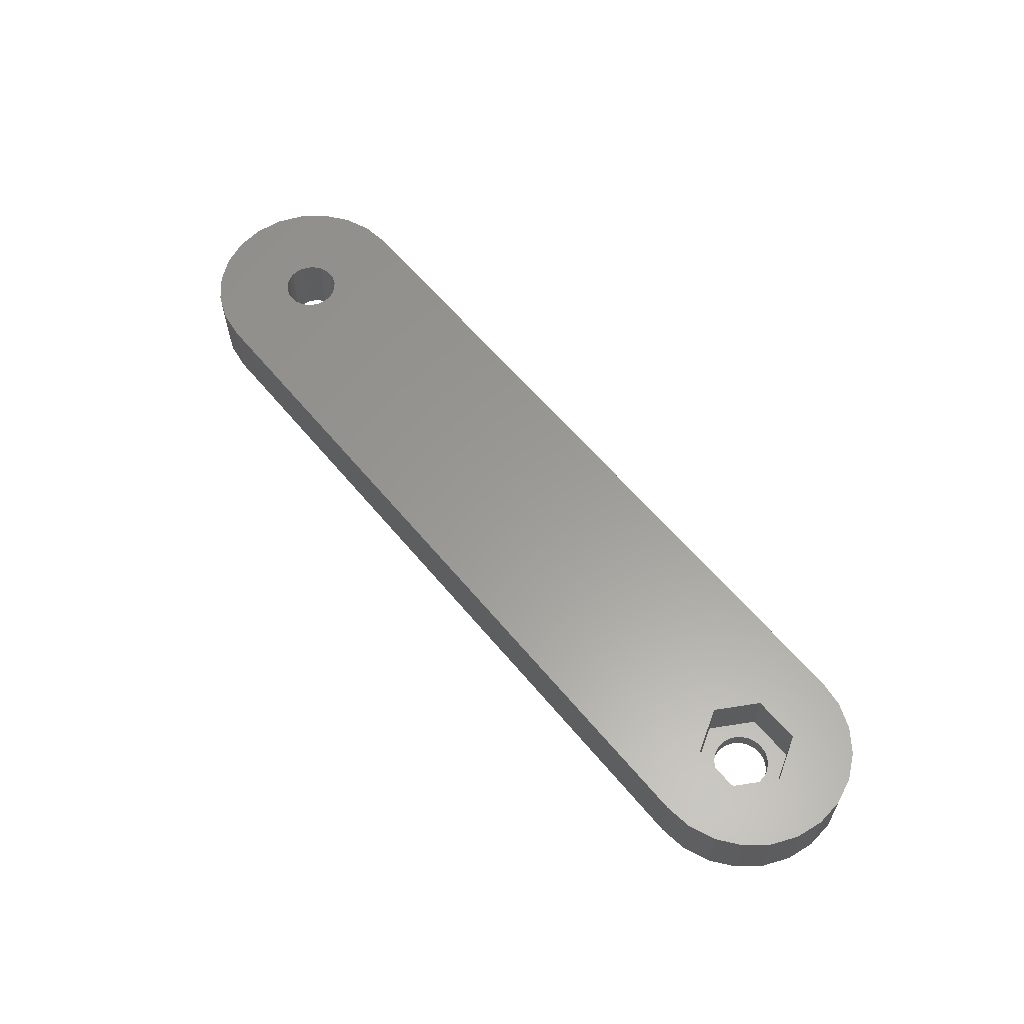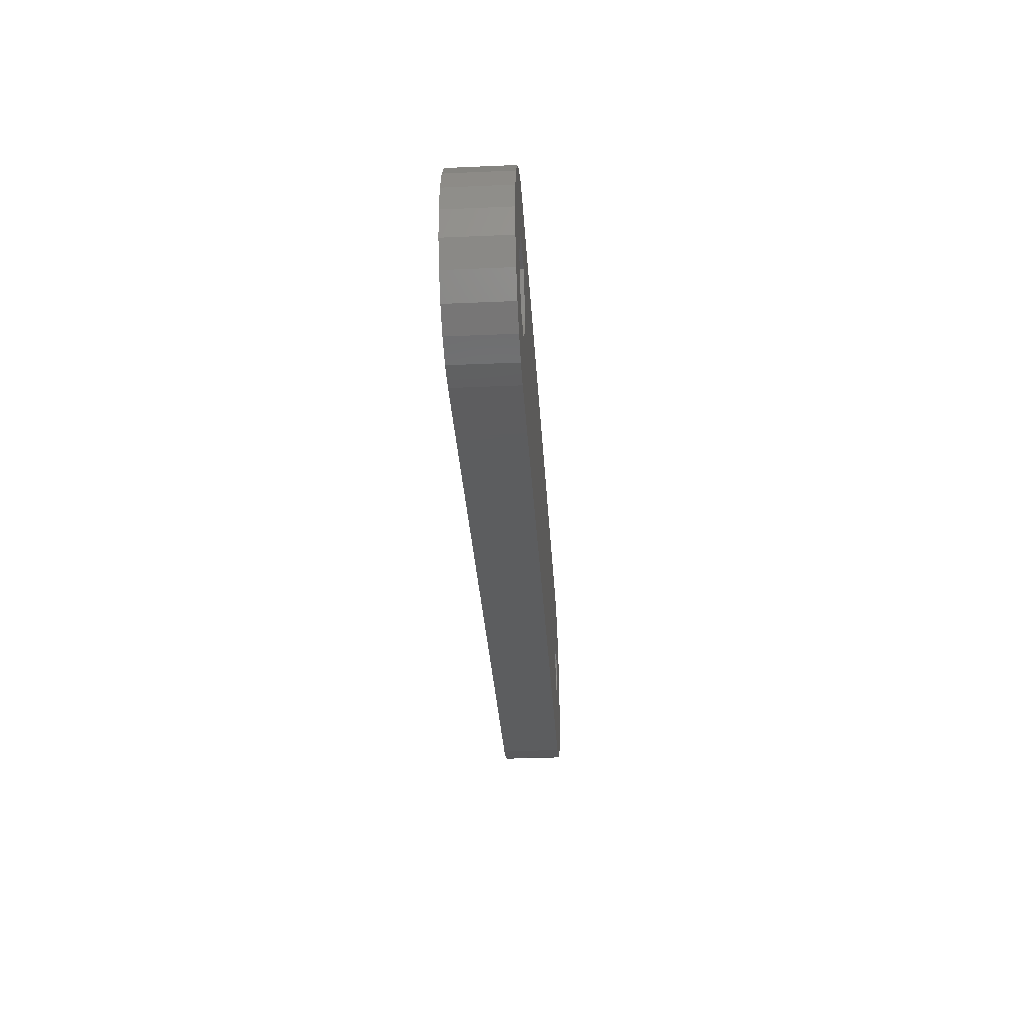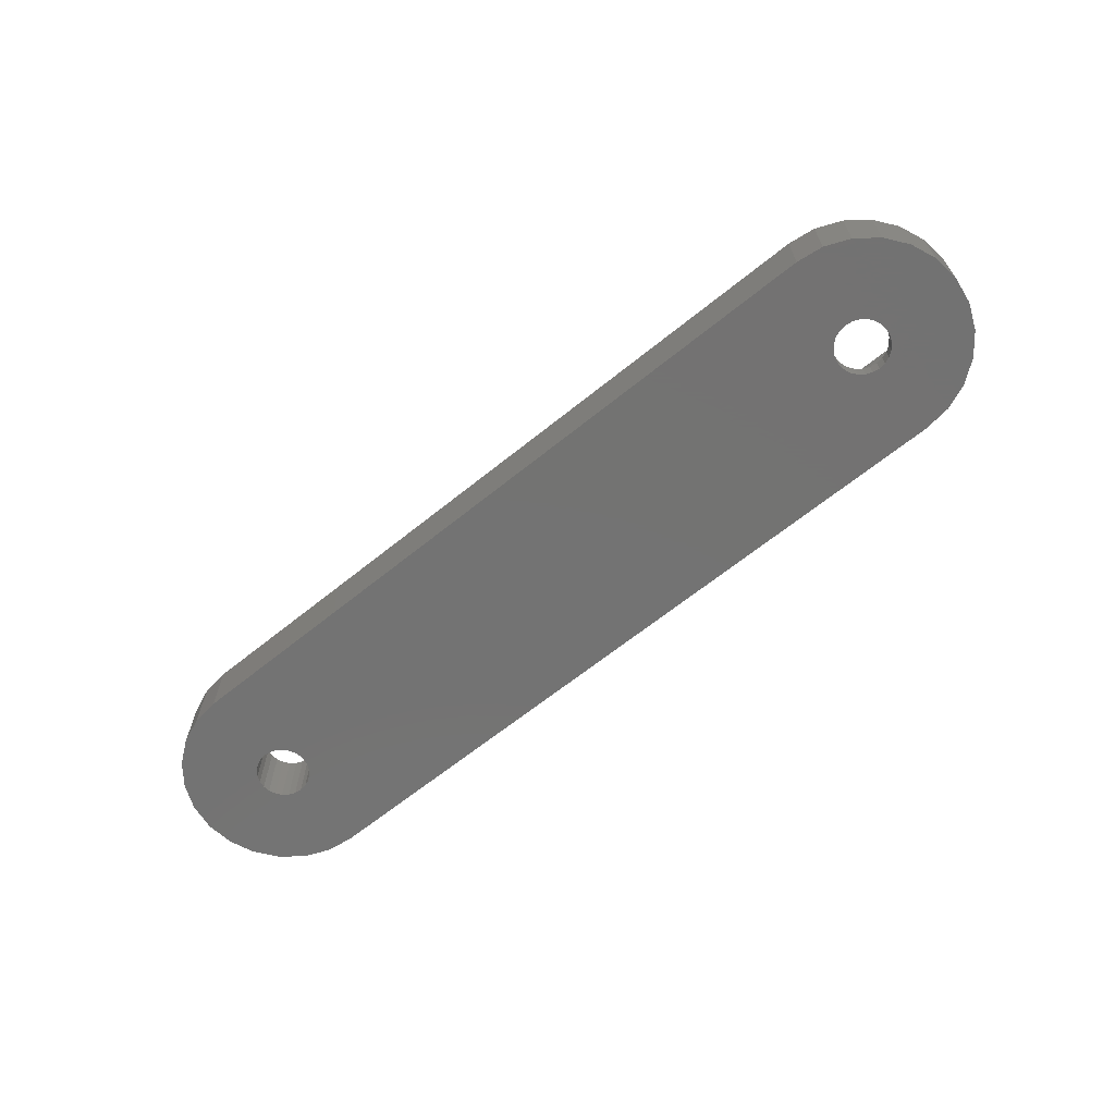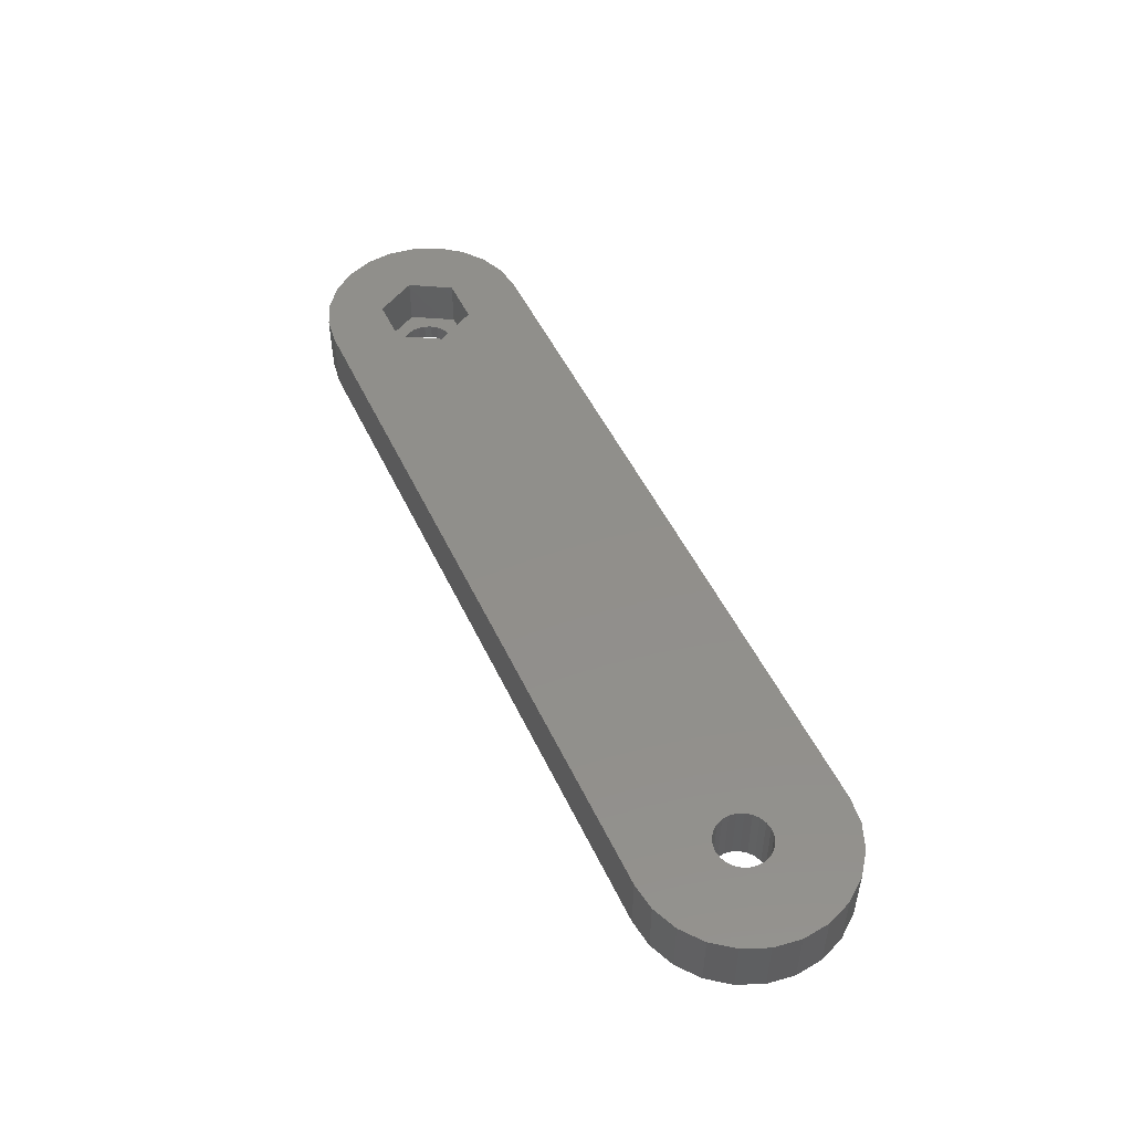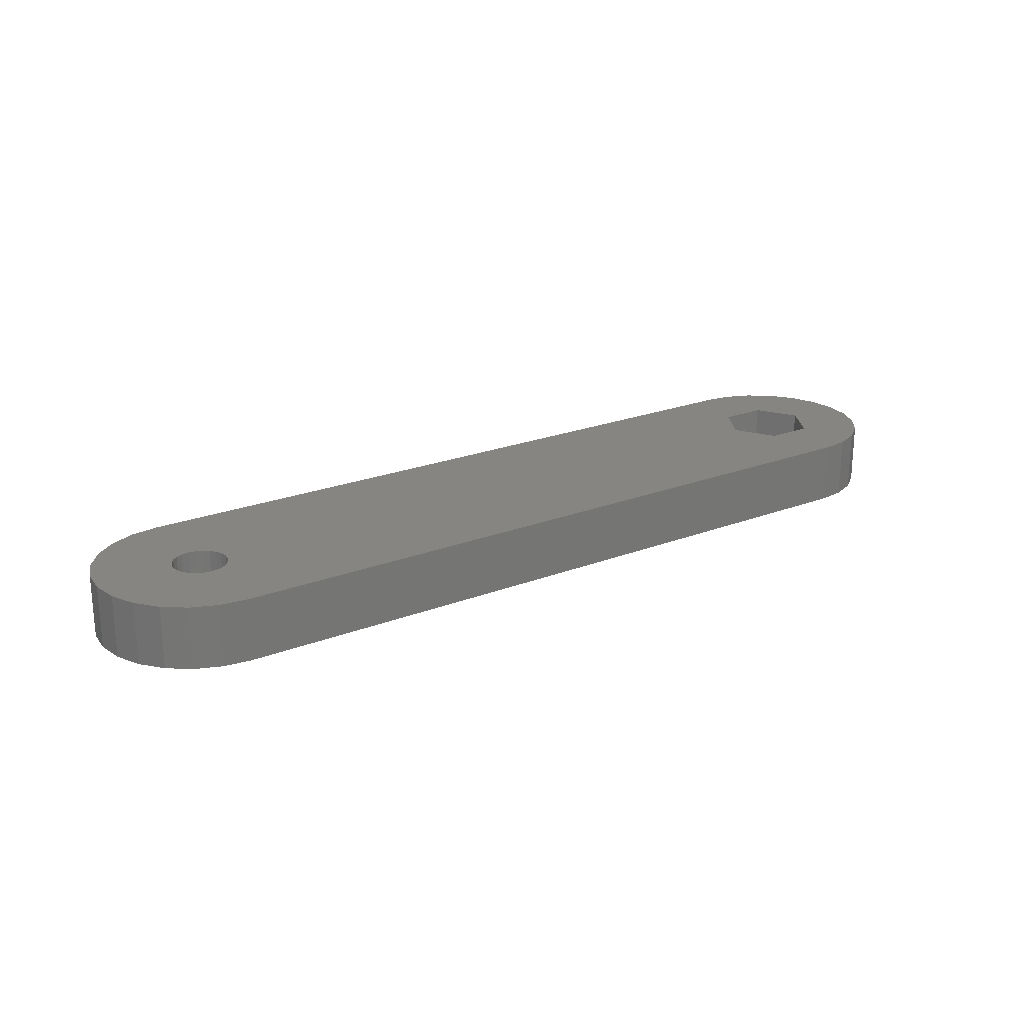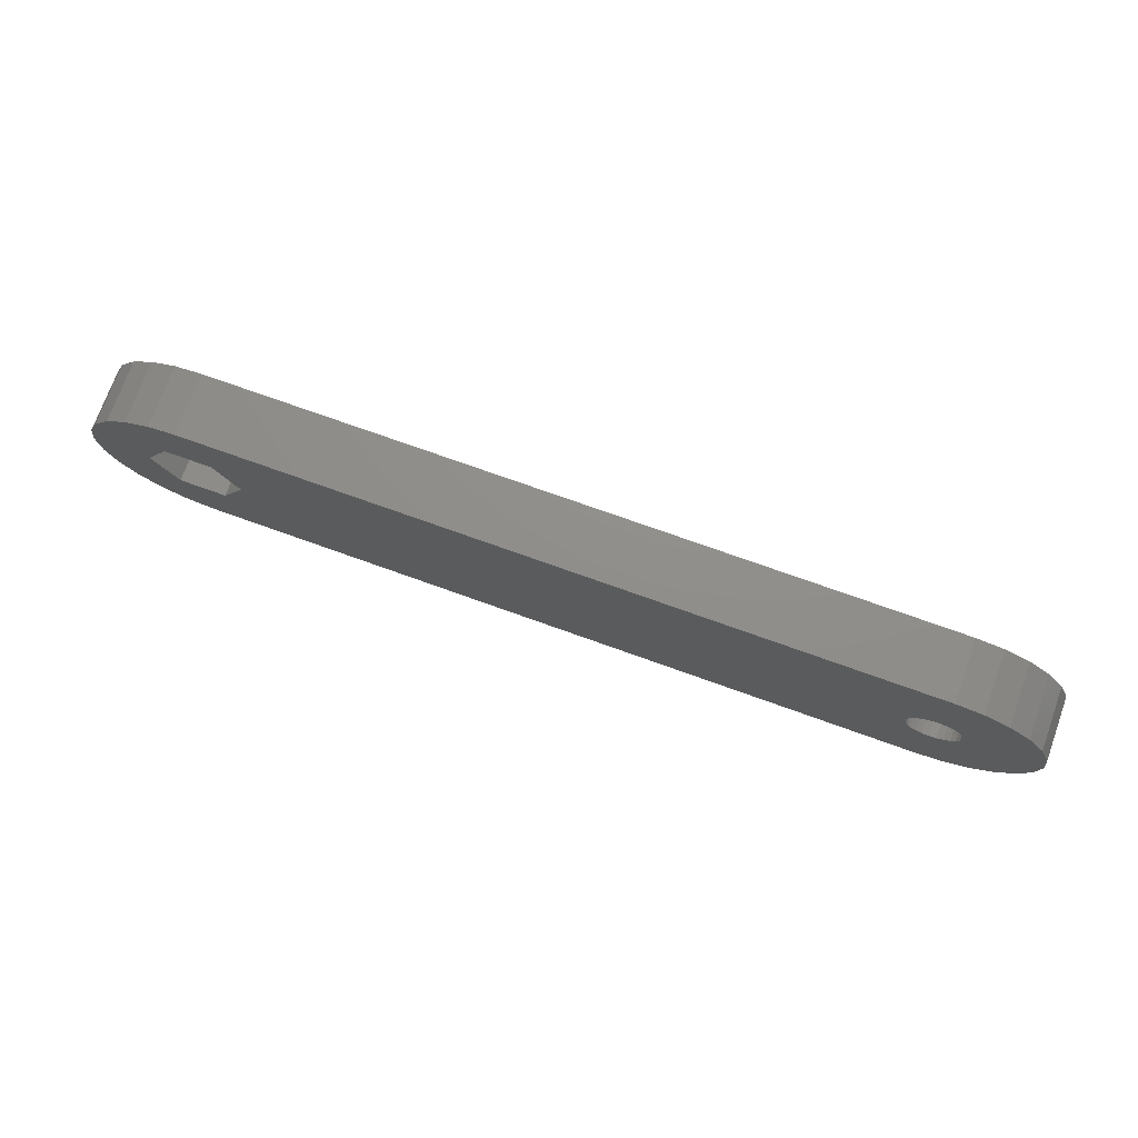
<metadata>
{"format":"stl","ext":"stl","renderer":"f3d","projection":"perspective","resolution":1024,"background":"white","views":[{"elev":59.9,"azim":-129.3,"up":"+Z"},{"elev":-32.0,"azim":-86.5,"up":"+Y"},{"elev":-65.0,"azim":-140.9,"up":"+Z"},{"elev":50.1,"azim":65.4,"up":"+Z"},{"elev":22.0,"azim":145.7,"up":"+Z"},{"elev":73.2,"azim":19.8,"up":"+Y"}]}
</metadata>
<code>
# stl→obj: 160 verts, 324 faces
v -2.588 9.659 0
v -2.6 0 0
v -5 8.66 0
v -2.511 0.6729 0
v 1.225e-15 10 0
v -2.252 1.3 0
v -1.838 1.838 0
v -1.3 2.252 0
v -0.6729 2.511 0
v 4.776e-16 2.6 0
v 0.6729 2.511 0
v 70 10 0
v 1.3 2.252 0
v 1.838 1.838 0
v 2.252 1.3 0
v 2.511 0.6729 0
v 2.6 -3.184e-16 0
v 67.49 0.6729 0
v 67.4 -6.617e-31 0
v 67.75 1.3 0
v 68.16 1.838 0
v 68.7 2.252 0
v 69.33 2.511 0
v 70 2.6 0
v 72.59 9.659 0
v 70.67 2.511 0
v 71.3 2.252 0
v 71.84 1.838 0
v 72.25 1.3 0
v 72.51 0.6729 0
v 72.6 3.184e-16 0
v 75 8.66 0
v -9.659 2.588 0
v -9.659 -2.588 0
v -10 1.837e-15 0
v -8.66 -5 0
v -8.66 5 0
v -7.071 -7.071 0
v -7.071 7.071 0
v -5 -8.66 0
v -2.588 -9.659 0
v -2.511 -0.6729 0
v 0 -10 0
v -2.252 -1.3 0
v -1.838 -1.838 0
v -1.3 -2.252 0
v -0.6729 -2.511 0
v -1.592e-16 -2.6 0
v 0.6729 -2.511 0
v 70 -10 0
v 1.3 -2.252 0
v 1.838 -1.838 0
v 2.252 -1.3 0
v 2.511 -0.6729 0
v 67.49 -0.6729 0
v 67.75 -1.3 0
v 68.16 -1.838 0
v 68.7 -2.252 0
v 69.33 -2.511 0
v 70 -2.6 0
v 70.67 -2.511 0
v 72.59 -9.659 0
v 71.3 -2.252 0
v 71.84 -1.838 0
v 72.25 -1.3 0
v 72.51 -0.6729 0
v 75 -8.66 0
v 77.07 7.071 0
v 77.07 -7.071 0
v 78.66 -5 0
v 78.66 5 0
v 79.66 -2.588 0
v 79.66 2.588 0
v 80 -1.837e-15 0
v -9.659 -2.588 6
v -9.659 2.588 6
v -10 1.837e-15 6
v -8.66 -5 6
v -8.66 5 6
v -7.071 -7.071 6
v -7.071 7.071 6
v -5 -8.66 6
v -5 8.66 6
v -4.5 5.511e-16 6
v -2.588 -9.659 6
v -2.25 -3.897 6
v 0 -10 6
v 2.25 -3.897 6
v 70 -10 6
v 4.5 0 6
v 67.49 -0.6729 6
v 67.4 0 6
v 67.75 -1.3 6
v 68.16 -1.838 6
v 68.7 -2.252 6
v 69.33 -2.511 6
v 70 -2.6 6
v 72.59 -9.659 6
v 70.67 -2.511 6
v 71.3 -2.252 6
v 71.84 -1.838 6
v 72.25 -1.3 6
v 72.51 -0.6729 6
v 72.6 3.184e-16 6
v 75 -8.66 6
v -2.588 9.659 6
v -2.25 3.897 6
v 1.225e-15 10 6
v 2.25 3.897 6
v 70 10 6
v 67.49 0.6729 6
v 67.75 1.3 6
v 68.16 1.838 6
v 68.7 2.252 6
v 69.33 2.511 6
v 70 2.6 6
v 70.67 2.511 6
v 72.59 9.659 6
v 71.3 2.252 6
v 71.84 1.838 6
v 72.25 1.3 6
v 72.51 0.6729 6
v 75 8.66 6
v 77.07 -7.071 6
v 77.07 7.071 6
v 78.66 -5 6
v 78.66 5 6
v 79.66 -2.588 6
v 79.66 2.588 6
v 80 -1.837e-15 6
v 2.25 -3.897 1.5
v 4.5 0 1.5
v 2.25 3.897 1.5
v -2.25 3.897 1.5
v -4.5 5.511e-16 1.5
v -2.25 -3.897 1.5
v -2.6 0 1.5
v -2.511 -0.6729 1.5
v -2.252 -1.3 1.5
v -1.838 -1.838 1.5
v -1.3 -2.252 1.5
v -0.6729 -2.511 1.5
v -1.592e-16 -2.6 1.5
v 0.6729 -2.511 1.5
v 1.3 -2.252 1.5
v 1.838 -1.838 1.5
v 2.252 -1.3 1.5
v 2.511 -0.6729 1.5
v 2.6 -3.184e-16 1.5
v -2.511 0.6729 1.5
v -2.252 1.3 1.5
v -1.838 1.838 1.5
v -1.3 2.252 1.5
v -0.6729 2.511 1.5
v 4.776e-16 2.6 1.5
v 0.6729 2.511 1.5
v 1.3 2.252 1.5
v 1.838 1.838 1.5
v 2.252 1.3 1.5
v 2.511 0.6729 1.5
f 1 2 3
f 2 1 4
f 4 1 5
f 4 5 6
f 6 5 7
f 7 5 8
f 8 5 9
f 9 5 10
f 10 5 11
f 11 5 12
f 11 12 13
f 13 12 14
f 14 12 15
f 15 12 16
f 16 12 17
f 17 12 18
f 17 18 19
f 18 12 20
f 20 12 21
f 21 12 22
f 22 12 23
f 23 12 24
f 24 12 25
f 24 25 26
f 26 25 27
f 27 25 28
f 28 25 29
f 29 25 30
f 30 25 31
f 31 25 32
f 33 34 35
f 34 33 36
f 36 33 37
f 36 37 38
f 38 37 39
f 38 39 40
f 40 39 3
f 40 3 41
f 41 3 2
f 41 2 42
f 41 42 43
f 43 42 44
f 43 44 45
f 43 45 46
f 43 46 47
f 43 47 48
f 43 48 49
f 43 49 50
f 50 49 51
f 50 51 52
f 50 52 53
f 50 53 54
f 50 54 17
f 50 17 55
f 55 17 19
f 50 55 56
f 50 56 57
f 50 57 58
f 50 58 59
f 50 59 60
f 50 60 61
f 50 61 62
f 62 61 63
f 62 63 64
f 62 64 65
f 62 65 66
f 62 66 31
f 62 31 67
f 67 31 32
f 67 32 68
f 67 68 69
f 69 68 70
f 70 68 71
f 70 71 72
f 72 71 73
f 72 73 74
f 75 76 77
f 76 75 78
f 76 78 79
f 79 78 80
f 79 80 81
f 81 80 82
f 81 82 83
f 83 82 84
f 84 82 85
f 84 85 86
f 86 85 87
f 86 87 88
f 88 87 89
f 88 89 90
f 90 89 91
f 90 91 92
f 91 89 93
f 93 89 94
f 94 89 95
f 95 89 96
f 96 89 97
f 97 89 98
f 97 98 99
f 99 98 100
f 100 98 101
f 101 98 102
f 102 98 103
f 103 98 104
f 104 98 105
f 84 106 83
f 106 84 107
f 106 107 108
f 108 107 109
f 108 109 110
f 110 109 90
f 110 90 111
f 111 90 92
f 110 111 112
f 110 112 113
f 110 113 114
f 110 114 115
f 110 115 116
f 110 116 117
f 110 117 118
f 118 117 119
f 118 119 120
f 118 120 121
f 118 121 122
f 118 122 104
f 118 104 123
f 123 104 105
f 123 105 124
f 123 124 125
f 125 124 126
f 125 126 127
f 127 126 128
f 127 128 129
f 129 128 130
f 98 50 62
f 50 98 89
f 89 43 50
f 43 89 87
f 87 41 43
f 41 87 85
f 85 40 41
f 40 85 82
f 82 38 40
f 38 82 80
f 78 38 80
f 38 78 36
f 75 36 78
f 36 75 34
f 77 34 75
f 34 77 35
f 76 35 77
f 35 76 33
f 79 33 76
f 33 79 37
f 81 37 79
f 37 81 39
f 81 3 39
f 3 81 83
f 83 1 3
f 1 83 106
f 106 5 1
f 5 106 108
f 108 12 5
f 12 108 110
f 110 25 12
f 25 110 118
f 118 32 25
f 32 118 123
f 123 68 32
f 68 123 125
f 68 127 71
f 127 68 125
f 71 129 73
f 129 71 127
f 73 130 74
f 130 73 129
f 74 128 72
f 128 74 130
f 72 126 70
f 126 72 128
f 70 124 69
f 124 70 126
f 124 67 69
f 67 124 105
f 105 62 67
f 62 105 98
f 90 131 88
f 131 90 132
f 109 132 90
f 132 109 133
f 109 134 133
f 134 109 107
f 134 84 135
f 84 134 107
f 135 86 136
f 86 135 84
f 86 131 136
f 131 86 88
f 136 137 135
f 137 136 138
f 138 136 139
f 139 136 140
f 140 136 141
f 141 136 131
f 141 131 142
f 142 131 143
f 143 131 144
f 144 131 145
f 145 131 146
f 146 131 147
f 147 131 132
f 147 132 148
f 148 132 149
f 137 134 135
f 134 137 150
f 134 150 151
f 134 151 152
f 134 152 153
f 134 153 133
f 133 153 154
f 133 154 155
f 133 155 156
f 133 156 157
f 133 157 158
f 133 158 159
f 133 159 132
f 132 159 160
f 132 160 149
f 140 46 45
f 46 140 141
f 141 47 46
f 47 141 142
f 142 48 47
f 48 142 143
f 143 49 48
f 49 143 144
f 144 51 49
f 51 144 145
f 145 52 51
f 52 145 146
f 147 52 146
f 52 147 53
f 148 53 147
f 53 148 54
f 149 54 148
f 54 149 17
f 160 17 149
f 17 160 16
f 159 16 160
f 16 159 15
f 158 15 159
f 15 158 14
f 158 13 14
f 13 158 157
f 157 11 13
f 11 157 156
f 156 10 11
f 10 156 155
f 155 9 10
f 9 155 154
f 154 8 9
f 8 154 153
f 153 7 8
f 7 153 152
f 7 151 6
f 151 7 152
f 6 150 4
f 150 6 151
f 4 137 2
f 137 4 150
f 2 138 42
f 138 2 137
f 42 139 44
f 139 42 138
f 44 140 45
f 140 44 139
f 96 60 59
f 60 96 97
f 97 61 60
f 61 97 99
f 99 63 61
f 63 99 100
f 100 64 63
f 64 100 101
f 102 64 101
f 64 102 65
f 103 65 102
f 65 103 66
f 104 66 103
f 66 104 31
f 104 30 31
f 30 104 122
f 121 30 122
f 30 121 29
f 120 29 121
f 29 120 28
f 120 27 28
f 27 120 119
f 119 26 27
f 26 119 117
f 117 24 26
f 24 117 116
f 116 23 24
f 23 116 115
f 115 22 23
f 22 115 114
f 114 21 22
f 21 114 113
f 21 112 20
f 112 21 113
f 20 111 18
f 111 20 112
f 18 92 19
f 92 18 111
f 19 91 55
f 91 19 92
f 55 93 56
f 93 55 91
f 56 94 57
f 94 56 93
f 94 58 57
f 58 94 95
f 95 59 58
f 59 95 96

</code>
